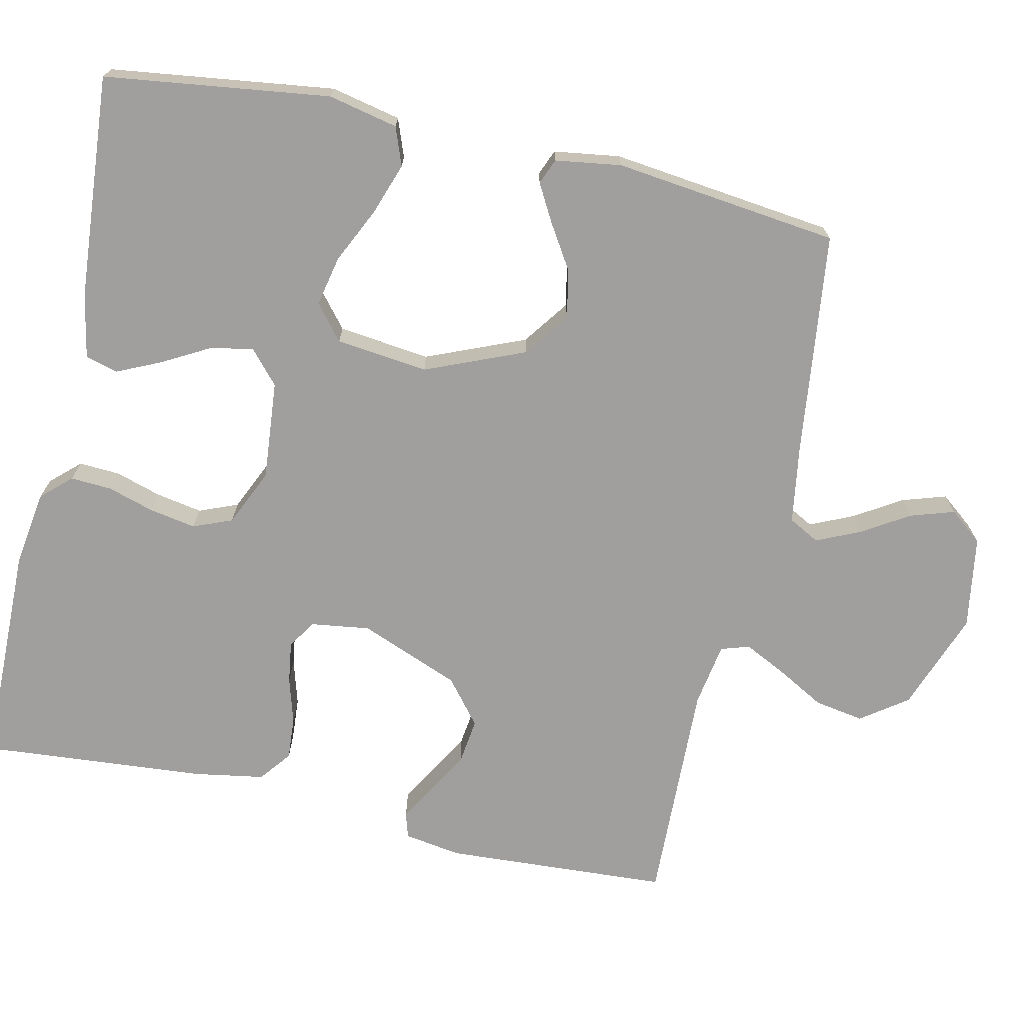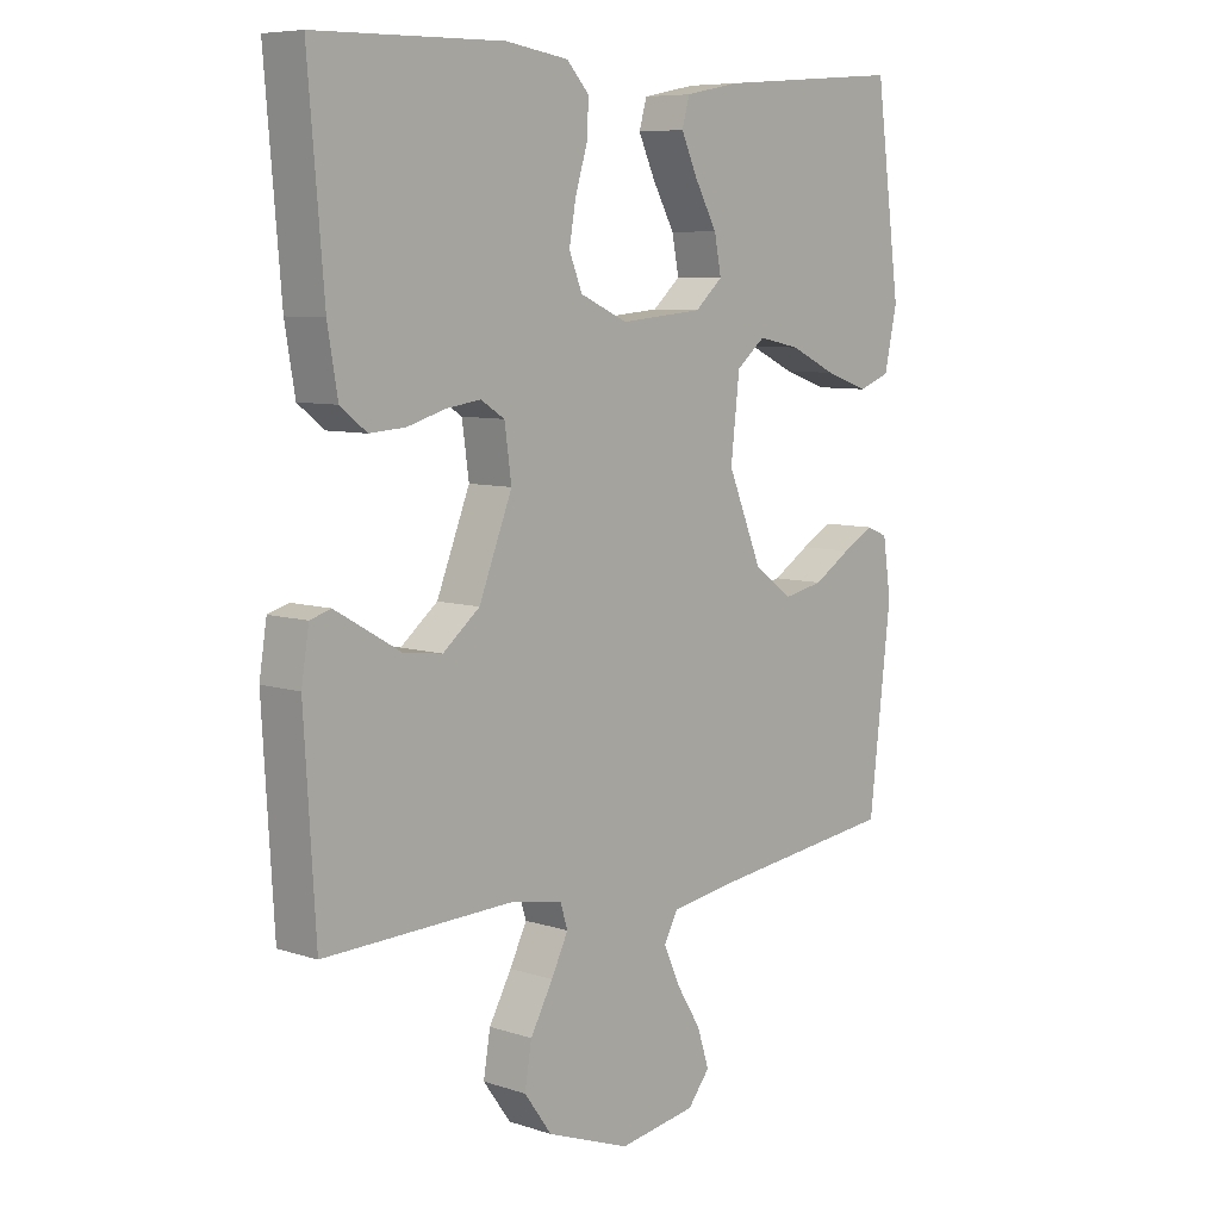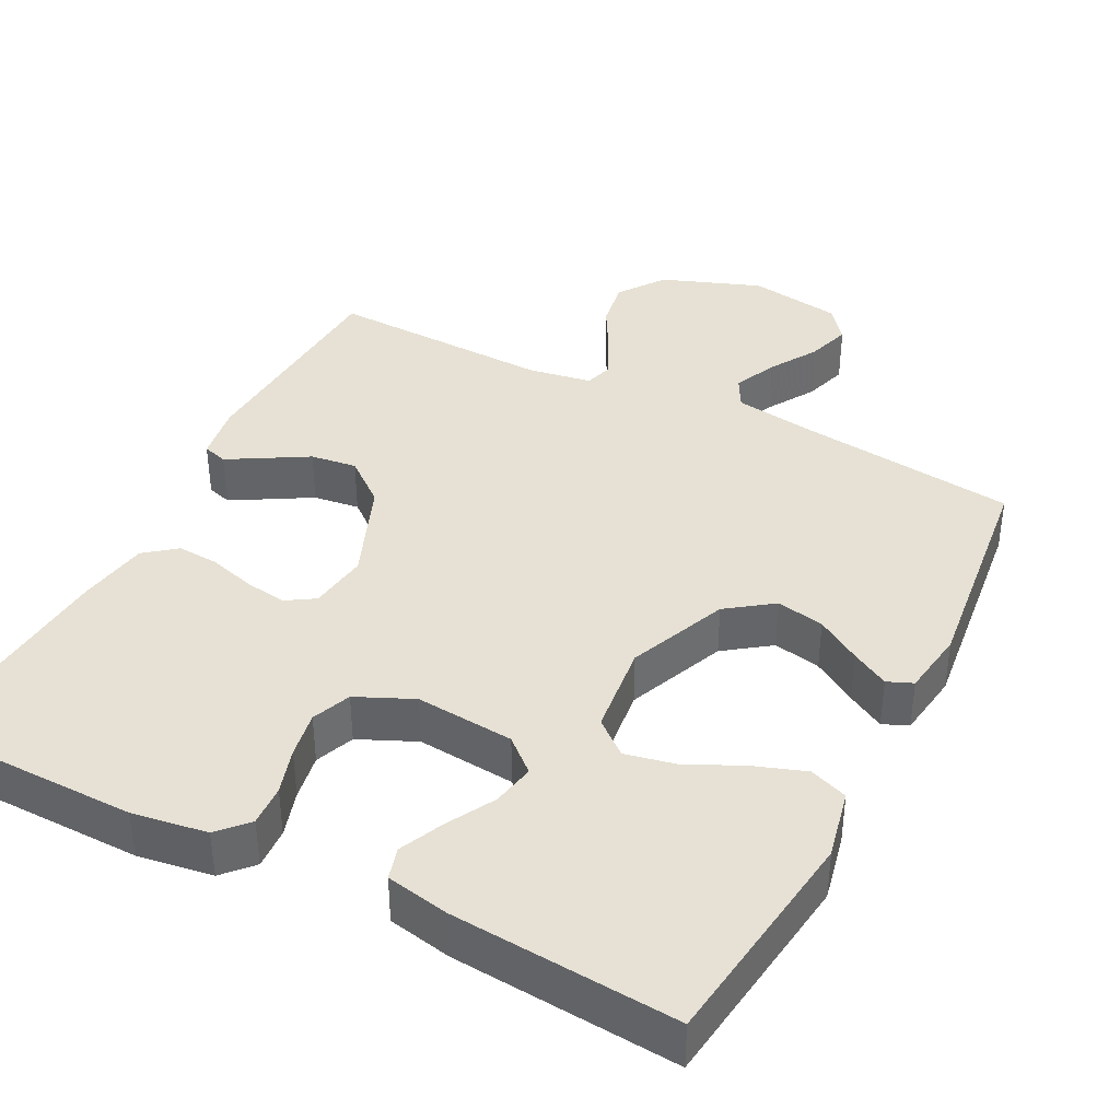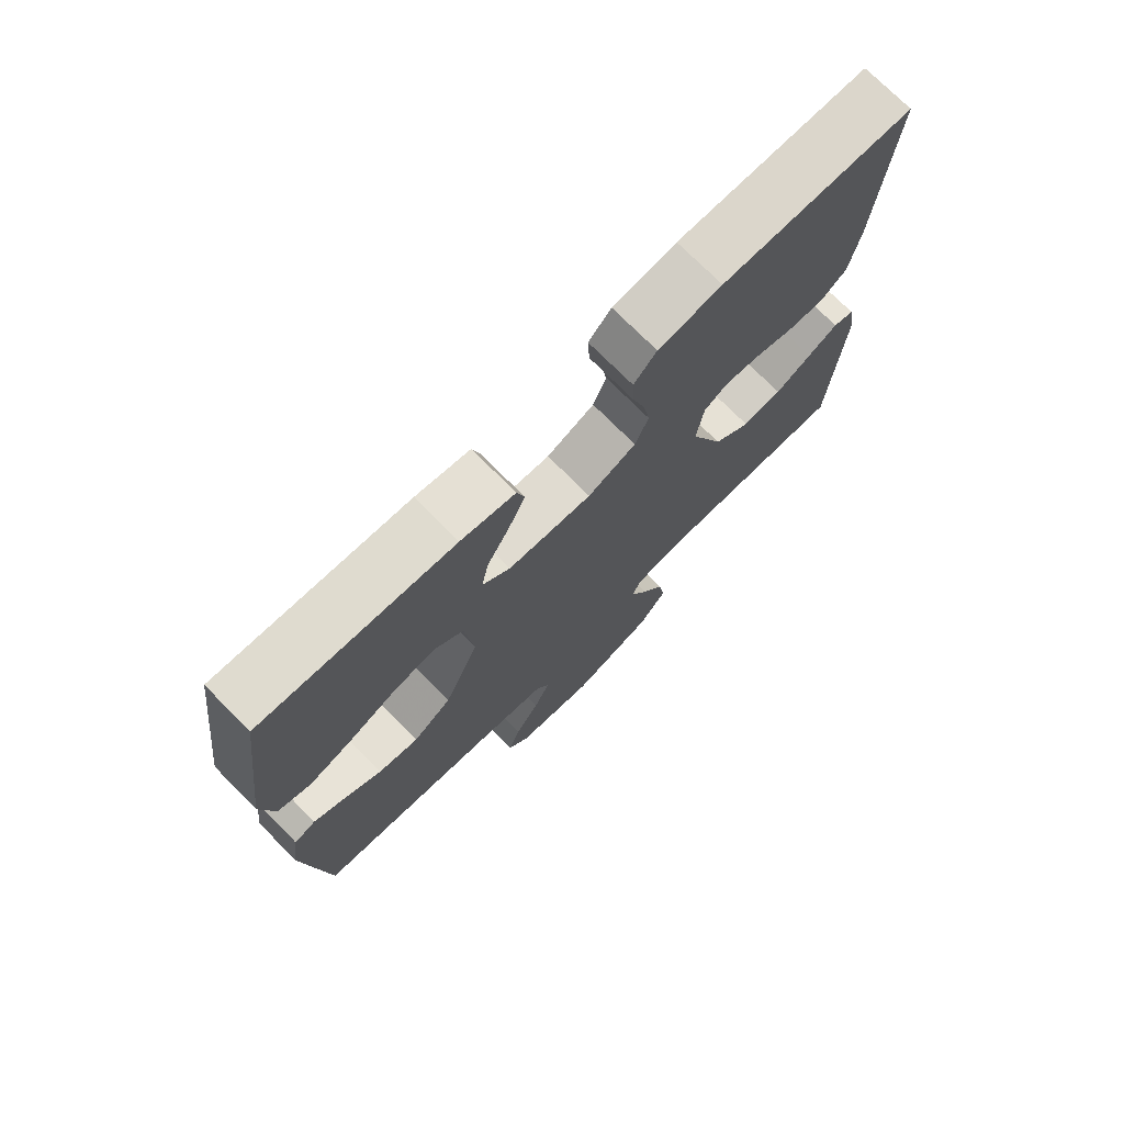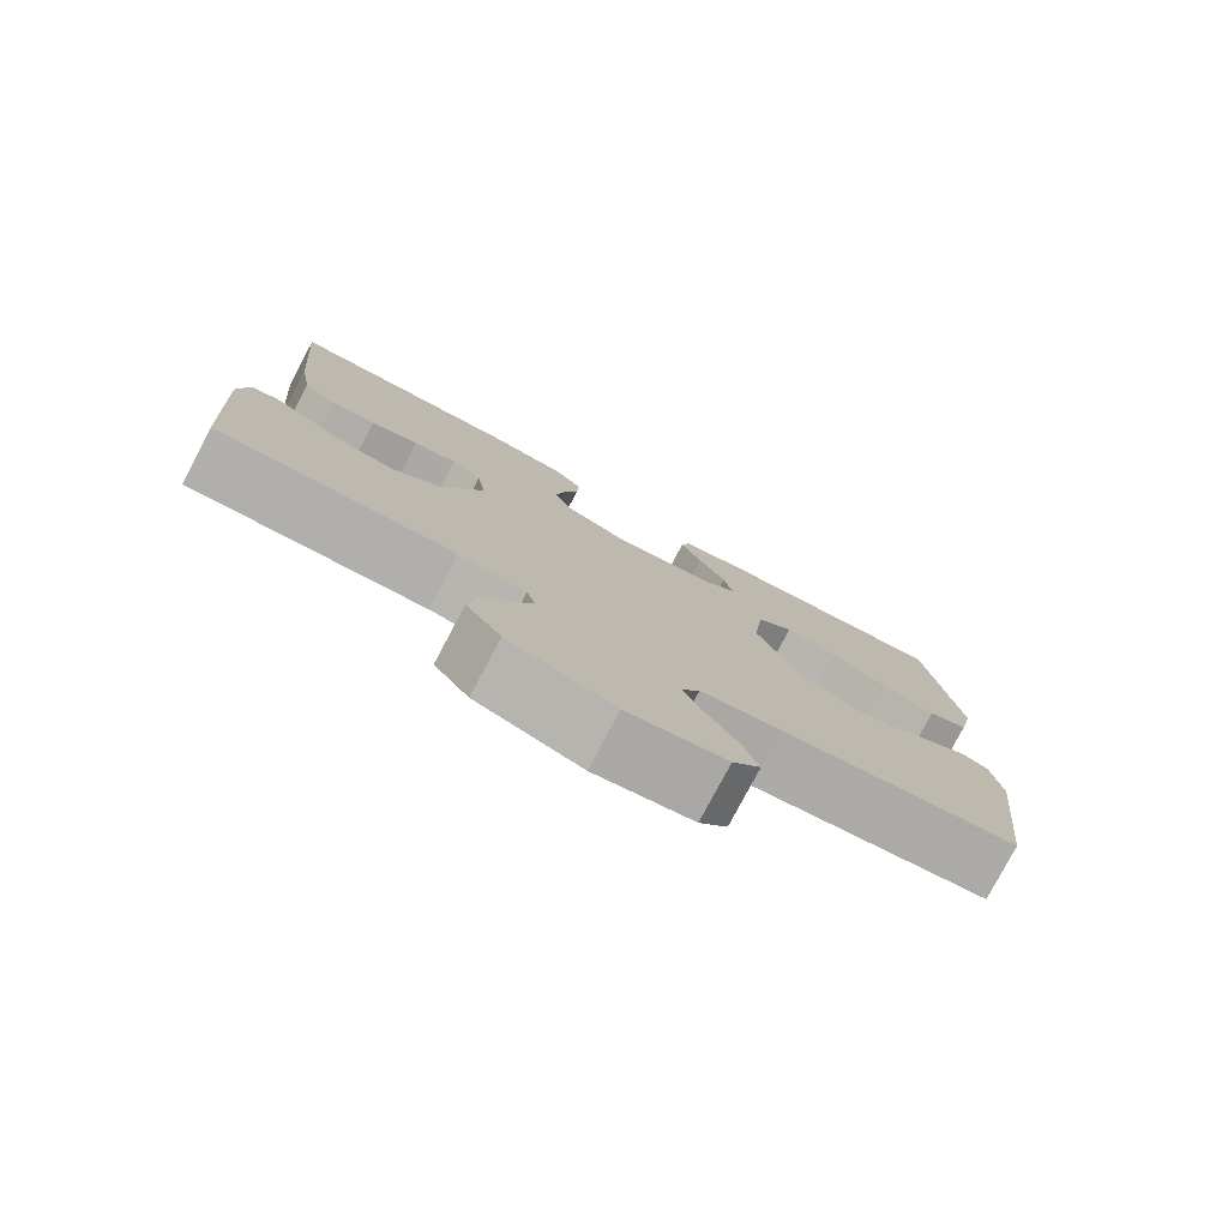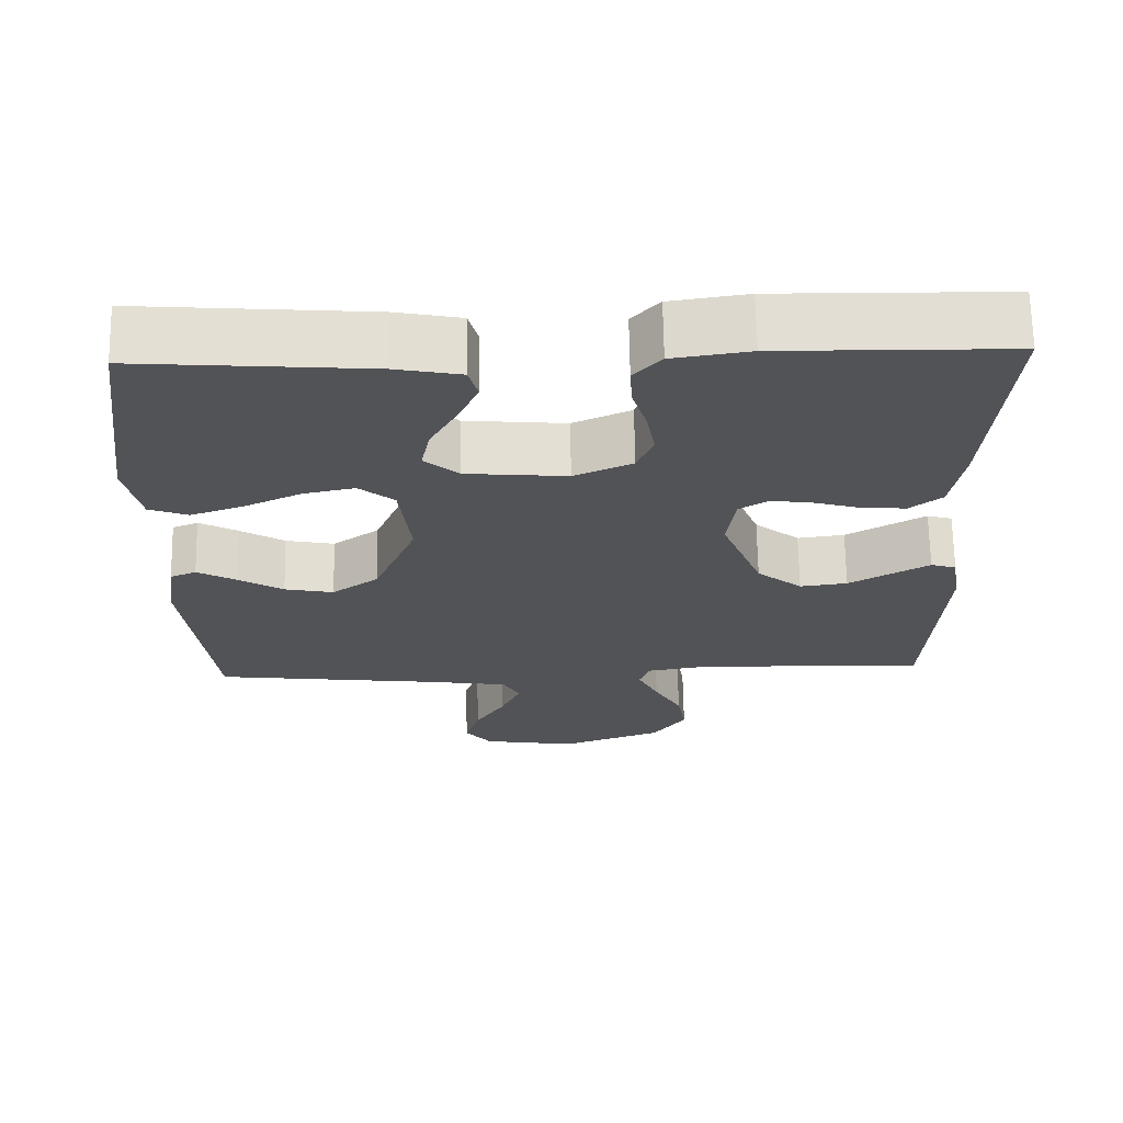
<metadata>
{"format":"obj","ext":"obj","renderer":"f3d","projection":"perspective","resolution":1024,"background":"white","views":[{"elev":-71.4,"azim":77.4,"up":"+Y"},{"elev":7.6,"azim":-47.4,"up":"+Z"},{"elev":39.0,"azim":27.0,"up":"+Y"},{"elev":74.3,"azim":135.2,"up":"+Z"},{"elev":-79.0,"azim":-27.9,"up":"+Z"},{"elev":67.6,"azim":179.0,"up":"+Z"}]}
</metadata>
<code>
v 0.5 0.07 0.5
v 0.54 0.07 0.2
v 0.52 0.07 0.107
v 0.469 0.07 0.088
v 0.4 0.07 0.112
v 0.326 0.07 0.147
v 0.259 0.07 0.161
v 0.213 0.07 0.123
v 0.199 0.07 0
v 0.254 0.07 -0.132
v 0.315 0.07 -0.176
v 0.379 0.07 -0.163
v 0.438 0.07 -0.126
v 0.488 0.07 -0.098
v 0.522 0.07 -0.112
v 0.535 0.07 -0.2
v 0.5 0.07 -0.5
v 0.2 0.07 -0.537
v 0.097 0.07 -0.553
v 0.075 0.07 -0.594
v 0.101 0.07 -0.652
v 0.14 0.07 -0.715
v 0.159 0.07 -0.774
v 0.124 0.07 -0.818
v 0 0.07 -0.838
v -0.133 0.07 -0.789
v -0.177 0.07 -0.728
v -0.166 0.07 -0.662
v -0.13 0.07 -0.597
v -0.103 0.07 -0.542
v -0.115 0.07 -0.504
v -0.2 0.07 -0.49
v -0.5 0.07 -0.5
v -0.518 0.07 -0.2
v -0.506 0.07 -0.124
v -0.473 0.07 -0.114
v -0.426 0.07 -0.141
v -0.369 0.07 -0.174
v -0.307 0.07 -0.182
v -0.248 0.07 -0.134
v -0.195 0.07 0
v -0.206 0.07 0.079
v -0.244 0.07 0.103
v -0.299 0.07 0.095
v -0.36 0.07 0.077
v -0.417 0.07 0.073
v -0.459 0.07 0.106
v -0.475 0.07 0.2
v -0.5 0.07 0.5
v -0.2 0.07 0.505
v -0.1 0.07 0.49
v -0.064 0.07 0.451
v -0.067 0.07 0.396
v -0.086 0.07 0.334
v -0.097 0.07 0.272
v -0.076 0.07 0.22
v 0 0.07 0.186
v 0.132 0.07 0.198
v 0.176 0.07 0.237
v 0.165 0.07 0.294
v 0.13 0.07 0.357
v 0.103 0.07 0.416
v 0.115 0.07 0.459
v 0.2 0.07 0.476
v 0.5 0 0.5
v 0.54 0 0.2
v 0.52 0 0.107
v 0.469 0 0.088
v 0.4 0 0.112
v 0.326 0 0.147
v 0.259 0 0.161
v 0.213 0 0.123
v 0.199 0 0
v 0.254 0 -0.132
v 0.315 0 -0.176
v 0.379 0 -0.163
v 0.438 0 -0.126
v 0.488 0 -0.098
v 0.522 0 -0.112
v 0.535 0 -0.2
v 0.5 0 -0.5
v 0.2 0 -0.537
v 0.097 0 -0.553
v 0.075 0 -0.594
v 0.101 0 -0.652
v 0.14 0 -0.715
v 0.159 0 -0.774
v 0.124 0 -0.818
v 0 0 -0.838
v -0.133 0 -0.789
v -0.177 0 -0.728
v -0.166 0 -0.662
v -0.13 0 -0.597
v -0.103 0 -0.542
v -0.115 0 -0.504
v -0.2 0 -0.49
v -0.5 0 -0.5
v -0.518 0 -0.2
v -0.506 0 -0.124
v -0.473 0 -0.114
v -0.426 0 -0.141
v -0.369 0 -0.174
v -0.307 0 -0.182
v -0.248 0 -0.134
v -0.195 0 0
v -0.206 0 0.079
v -0.244 0 0.103
v -0.299 0 0.095
v -0.36 0 0.077
v -0.417 0 0.073
v -0.459 0 0.106
v -0.475 0 0.2
v -0.5 0 0.5
v -0.2 0 0.505
v -0.1 0 0.49
v -0.064 0 0.451
v -0.067 0 0.396
v -0.086 0 0.334
v -0.097 0 0.272
v -0.076 0 0.22
v 0 0 0.186
v 0.132 0 0.198
v 0.176 0 0.237
v 0.165 0 0.294
v 0.13 0 0.357
v 0.103 0 0.416
v 0.115 0 0.459
v 0.2 0 0.476
f 60 61 62 63
f 60 63 64 1
f 51 52 53 54
f 51 54 55
f 50 51 55
f 49 50 55 56
f 47 48 49 56
f 44 45 46 47
f 43 44 47 56
f 35 36 37 38
f 33 34 35 38
f 32 33 38 39
f 31 32 39 40
f 26 27 28 29
f 26 29 30
f 25 26 30
f 24 25 30 31
f 21 22 23 24
f 20 21 24 31
f 15 16 17 18
f 15 18 19
f 12 13 14 15
f 12 15 19
f 11 12 19
f 10 11 19
f 9 10 19 20
f 3 4 5 6
f 3 6 7
f 2 3 7
f 59 60 1 2
f 58 59 2 7
f 57 58 7 8
f 42 43 56 57
f 41 42 57 8
f 20 31 40 41
f 8 9 20 41
f 127 126 125 124
f 65 128 127 124
f 118 117 116 115
f 119 118 115
f 119 115 114
f 120 119 114 113
f 120 113 112 111
f 111 110 109 108
f 120 111 108 107
f 102 101 100 99
f 102 99 98 97
f 103 102 97 96
f 104 103 96 95
f 93 92 91 90
f 94 93 90
f 94 90 89
f 95 94 89 88
f 88 87 86 85
f 95 88 85 84
f 82 81 80 79
f 83 82 79
f 79 78 77 76
f 83 79 76
f 83 76 75
f 83 75 74
f 84 83 74 73
f 70 69 68 67
f 71 70 67
f 71 67 66
f 66 65 124 123
f 71 66 123 122
f 72 71 122 121
f 121 120 107 106
f 72 121 106 105
f 105 104 95 84
f 105 84 73 72
f 1 65 66 2
f 2 66 67 3
f 3 67 68 4
f 4 68 69 5
f 5 69 70 6
f 6 70 71 7
f 7 71 72 8
f 8 72 73 9
f 9 73 74 10
f 10 74 75 11
f 11 75 76 12
f 12 76 77 13
f 13 77 78 14
f 14 78 79 15
f 15 79 80 16
f 16 80 81 17
f 17 81 82 18
f 18 82 83 19
f 19 83 84 20
f 20 84 85 21
f 21 85 86 22
f 22 86 87 23
f 23 87 88 24
f 24 88 89 25
f 25 89 90 26
f 26 90 91 27
f 27 91 92 28
f 28 92 93 29
f 29 93 94 30
f 30 94 95 31
f 31 95 96 32
f 32 96 97 33
f 33 97 98 34
f 34 98 99 35
f 35 99 100 36
f 36 100 101 37
f 37 101 102 38
f 38 102 103 39
f 39 103 104 40
f 40 104 105 41
f 41 105 106 42
f 42 106 107 43
f 43 107 108 44
f 44 108 109 45
f 45 109 110 46
f 46 110 111 47
f 47 111 112 48
f 48 112 113 49
f 49 113 114 50
f 50 114 115 51
f 51 115 116 52
f 52 116 117 53
f 53 117 118 54
f 54 118 119 55
f 55 119 120 56
f 56 120 121 57
f 57 121 122 58
f 58 122 123 59
f 59 123 124 60
f 60 124 125 61
f 61 125 126 62
f 62 126 127 63
f 63 127 128 64
f 64 128 65 1

</code>
